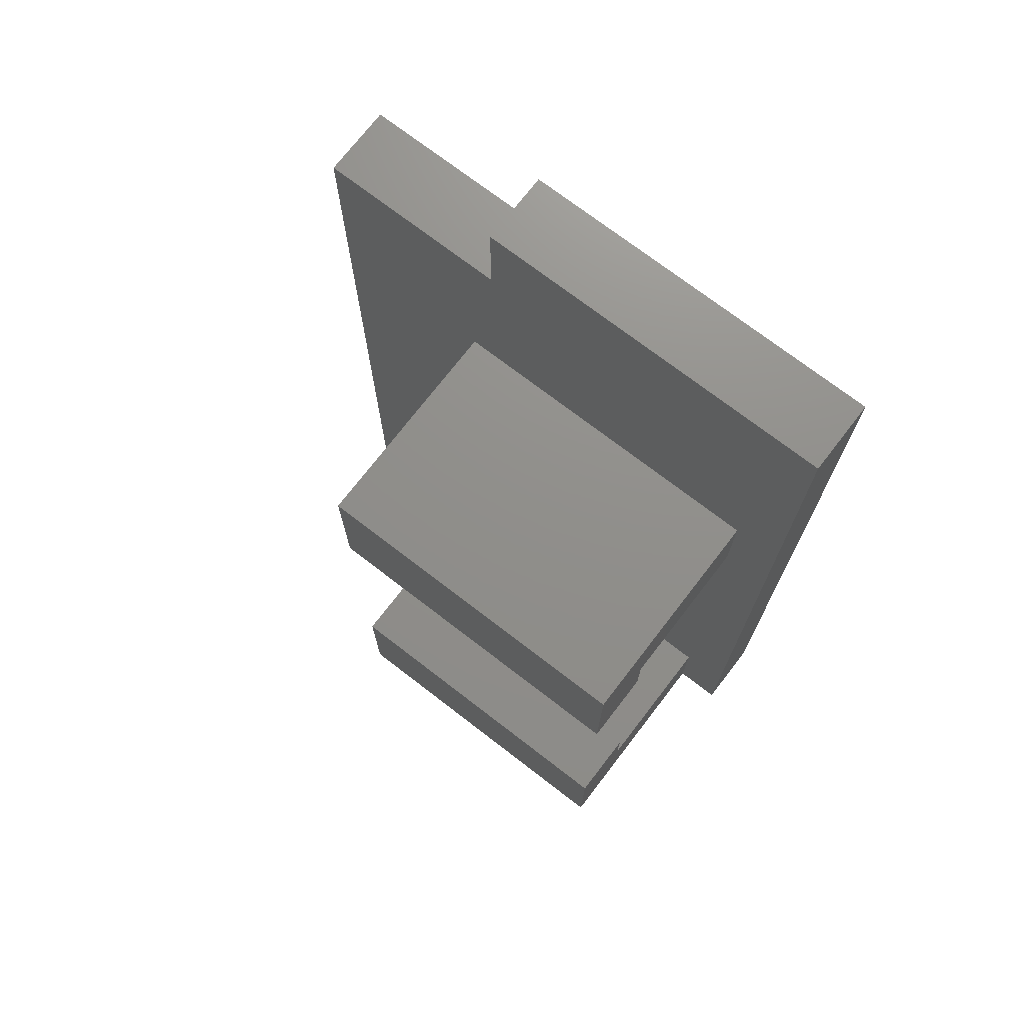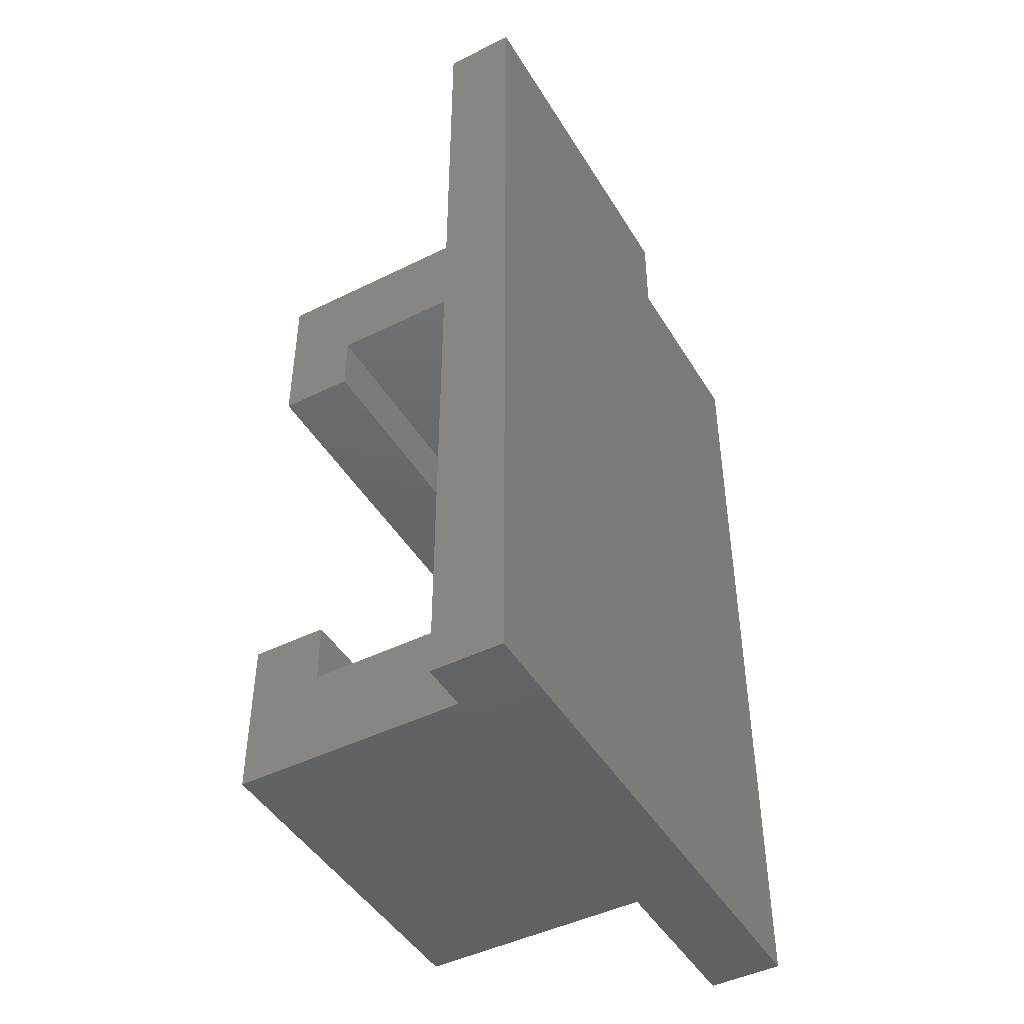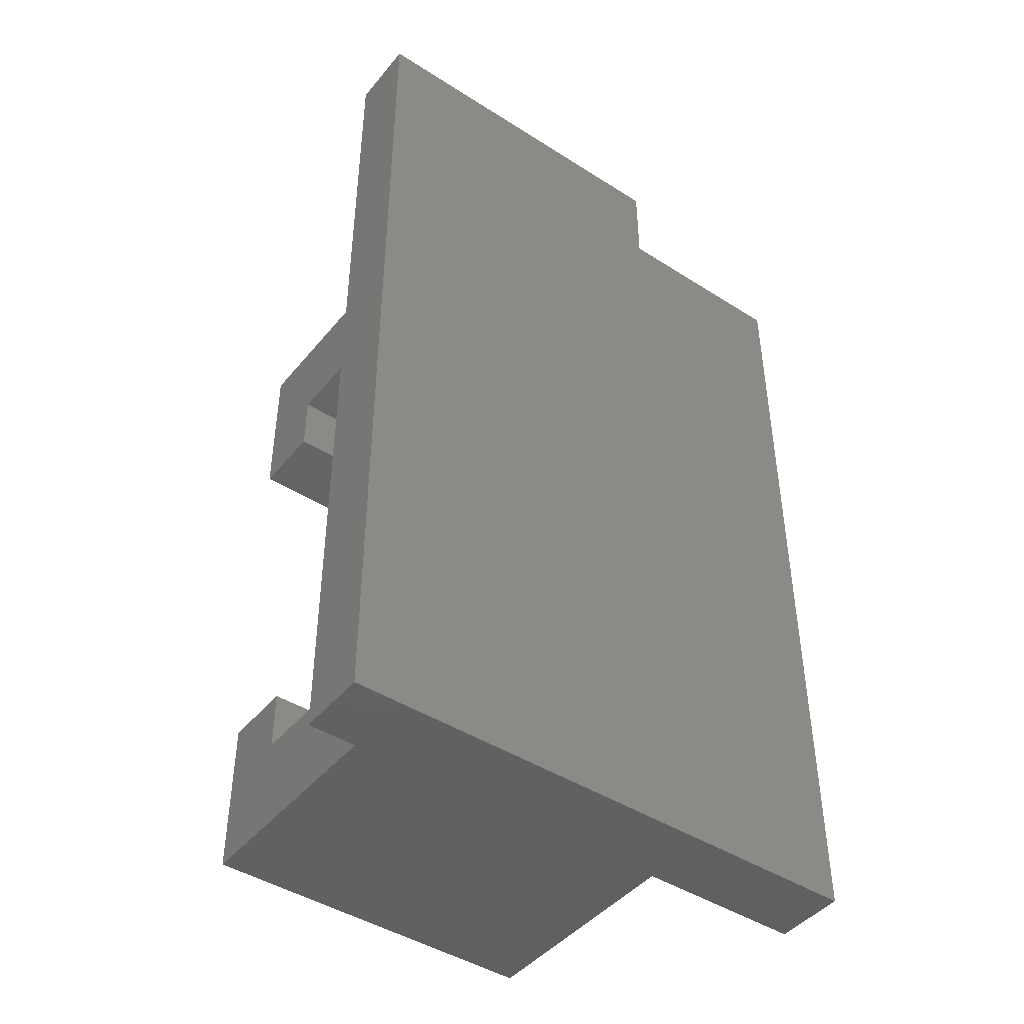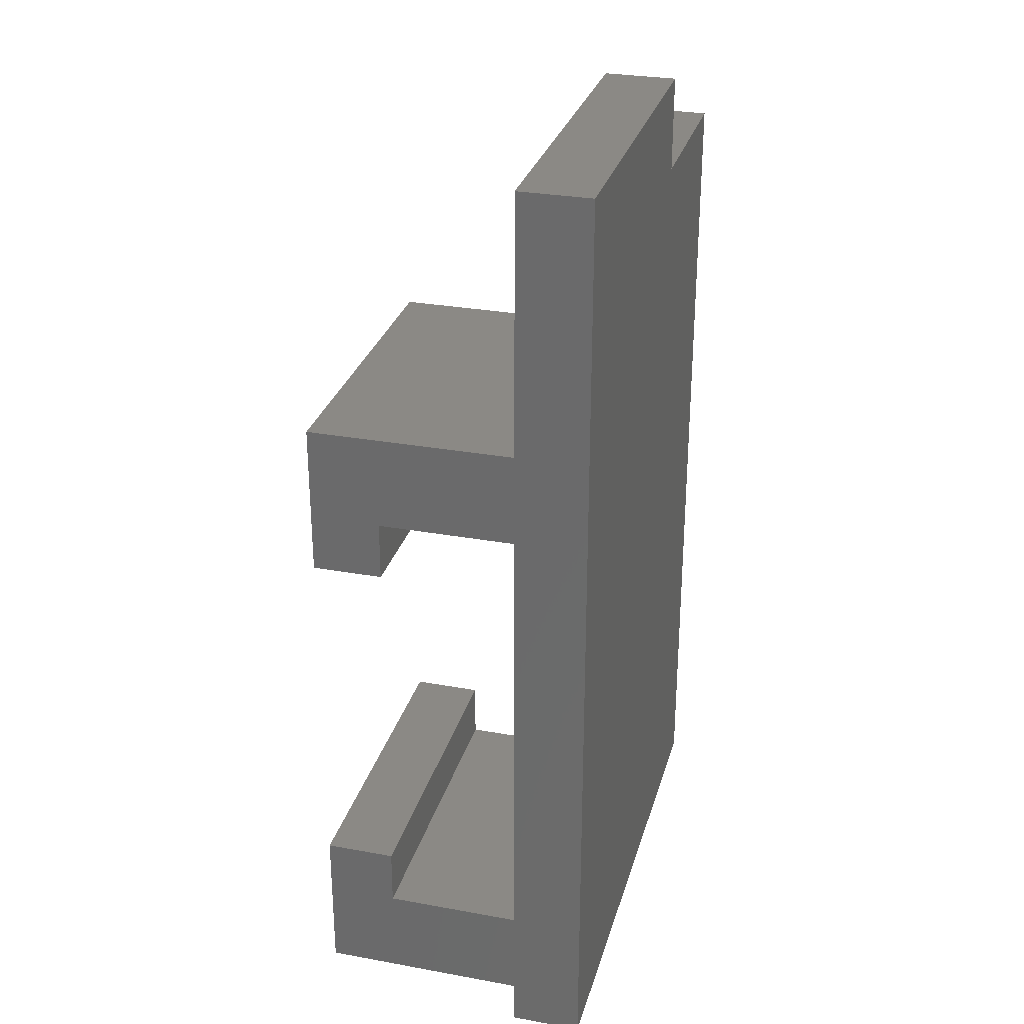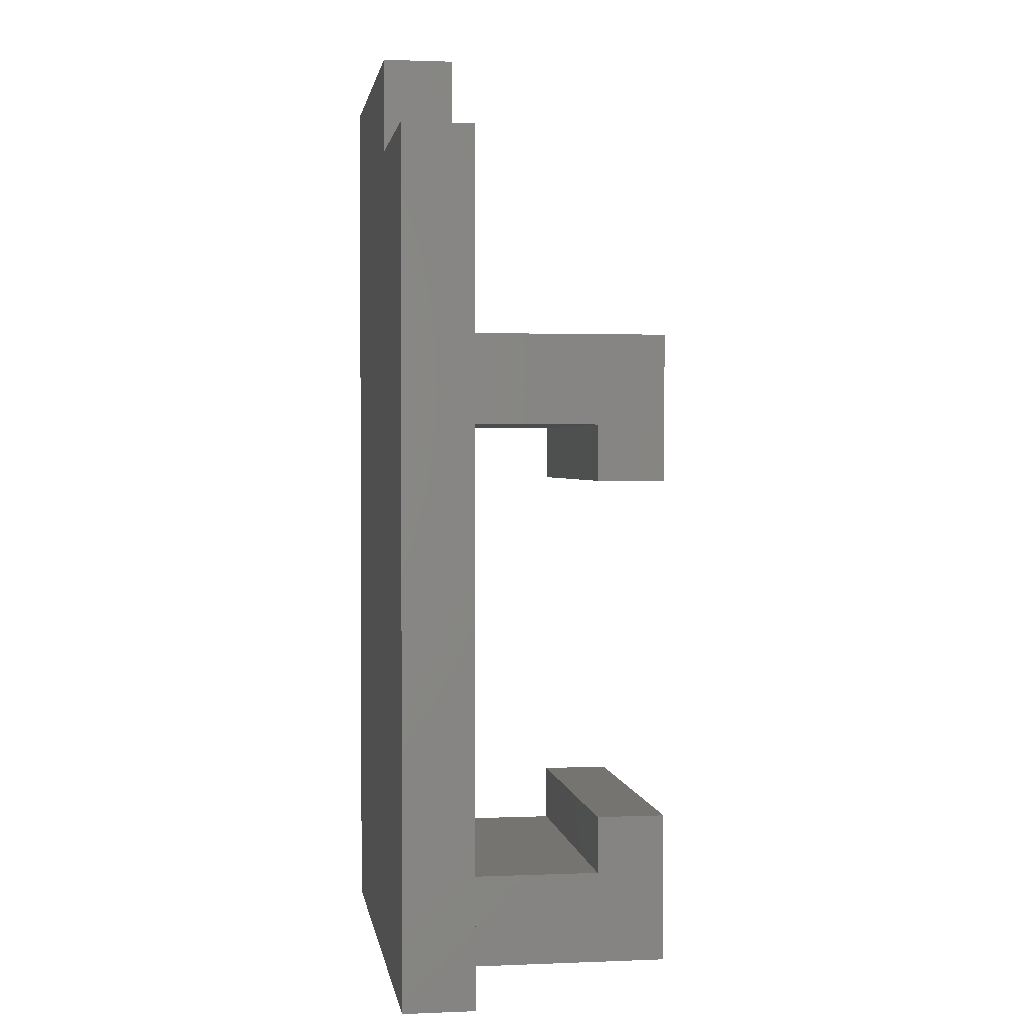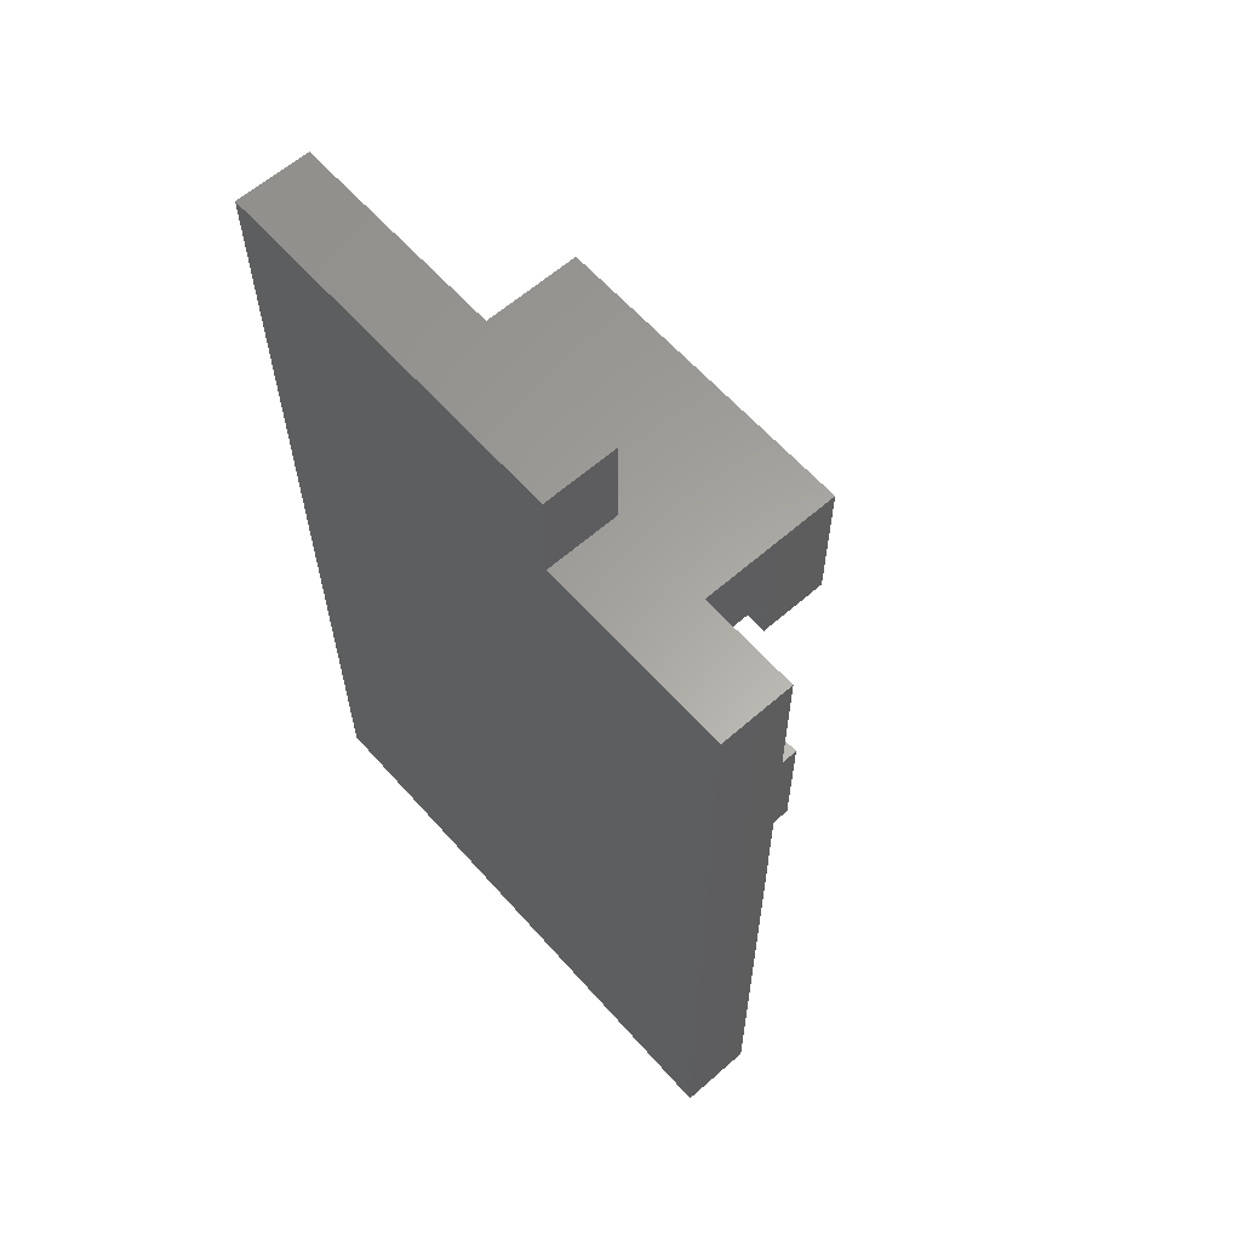
<metadata>
{"format":"stl","ext":"stl","renderer":"f3d","projection":"perspective","resolution":1024,"background":"white","views":[{"elev":73.0,"azim":37.6,"up":"+Y"},{"elev":-45.9,"azim":119.6,"up":"+Y"},{"elev":-44.5,"azim":143.4,"up":"+Y"},{"elev":29.2,"azim":105.1,"up":"+Y"},{"elev":1.7,"azim":-98.4,"up":"+Y"},{"elev":62.0,"azim":-131.6,"up":"+Y"}]}
</metadata>
<code>
# stl→obj: 36 verts, 68 faces
v 0 0 0
v 0 18 1.5
v 0 18 0
v 0 0 1.5
v 3.5 12 1.5
v 10.5 2 1.5
v 10.5 12 1.5
v 3.5 2 1.5
v 11.5 20 1.5
v 10.5 14 1.5
v 4 18 1.5
v 4 20 1.5
v 3.5 14 1.5
v 3.5 0 1.5
v 11.5 0 1.5
v 10.5 0 1.5
v 11.5 20 0
v 11.5 0 0
v 4 18 0
v 4 20 0
v 10.5 0 6.2
v 3.5 0 6.2
v 3.5 2 4.7
v 3.5 3.25 6.2
v 3.5 3.25 4.7
v 10.5 3.25 4.7
v 10.5 2 4.7
v 10.5 3.25 6.2
v 3.5 12 4.7
v 3.5 14 6.2
v 3.5 10.75 6.2
v 3.5 10.75 4.7
v 10.5 12 4.7
v 10.5 10.75 4.7
v 10.5 14 6.2
v 10.5 10.75 6.2
f 1 2 3
f 2 1 4
f 5 6 7
f 6 5 8
f 7 9 10
f 11 9 12
f 9 11 10
f 11 13 10
f 2 5 13
f 5 4 8
f 2 13 11
f 5 2 4
f 8 4 14
f 9 7 15
f 6 15 7
f 15 6 16
f 15 17 9
f 17 15 18
f 18 19 17
f 1 19 18
f 19 1 3
f 17 19 20
f 1 14 4
f 18 14 1
f 14 18 16
f 16 18 15
f 14 21 22
f 21 14 16
f 17 12 9
f 12 17 20
f 19 12 20
f 12 19 11
f 19 2 11
f 2 19 3
f 8 14 23
f 23 24 25
f 23 22 24
f 22 23 14
f 23 26 27
f 26 23 25
f 28 27 26
f 21 27 28
f 16 27 21
f 27 16 6
f 6 23 27
f 23 6 8
f 24 21 28
f 21 24 22
f 26 24 28
f 24 26 25
f 29 13 5
f 13 29 30
f 31 29 32
f 29 31 30
f 32 33 34
f 33 32 29
f 35 33 10
f 36 33 35
f 33 36 34
f 10 33 7
f 10 30 35
f 30 10 13
f 5 33 29
f 33 5 7
f 30 36 35
f 36 30 31
f 32 36 31
f 36 32 34

</code>
